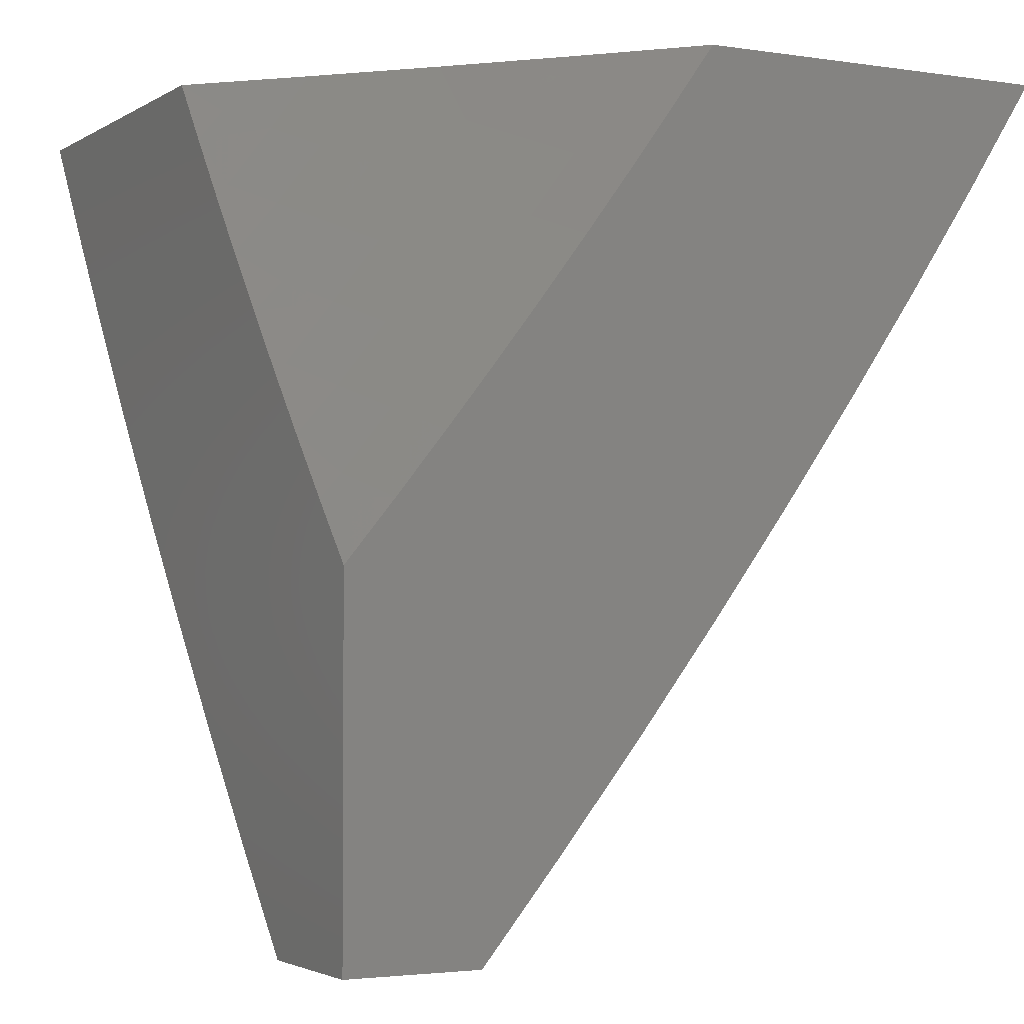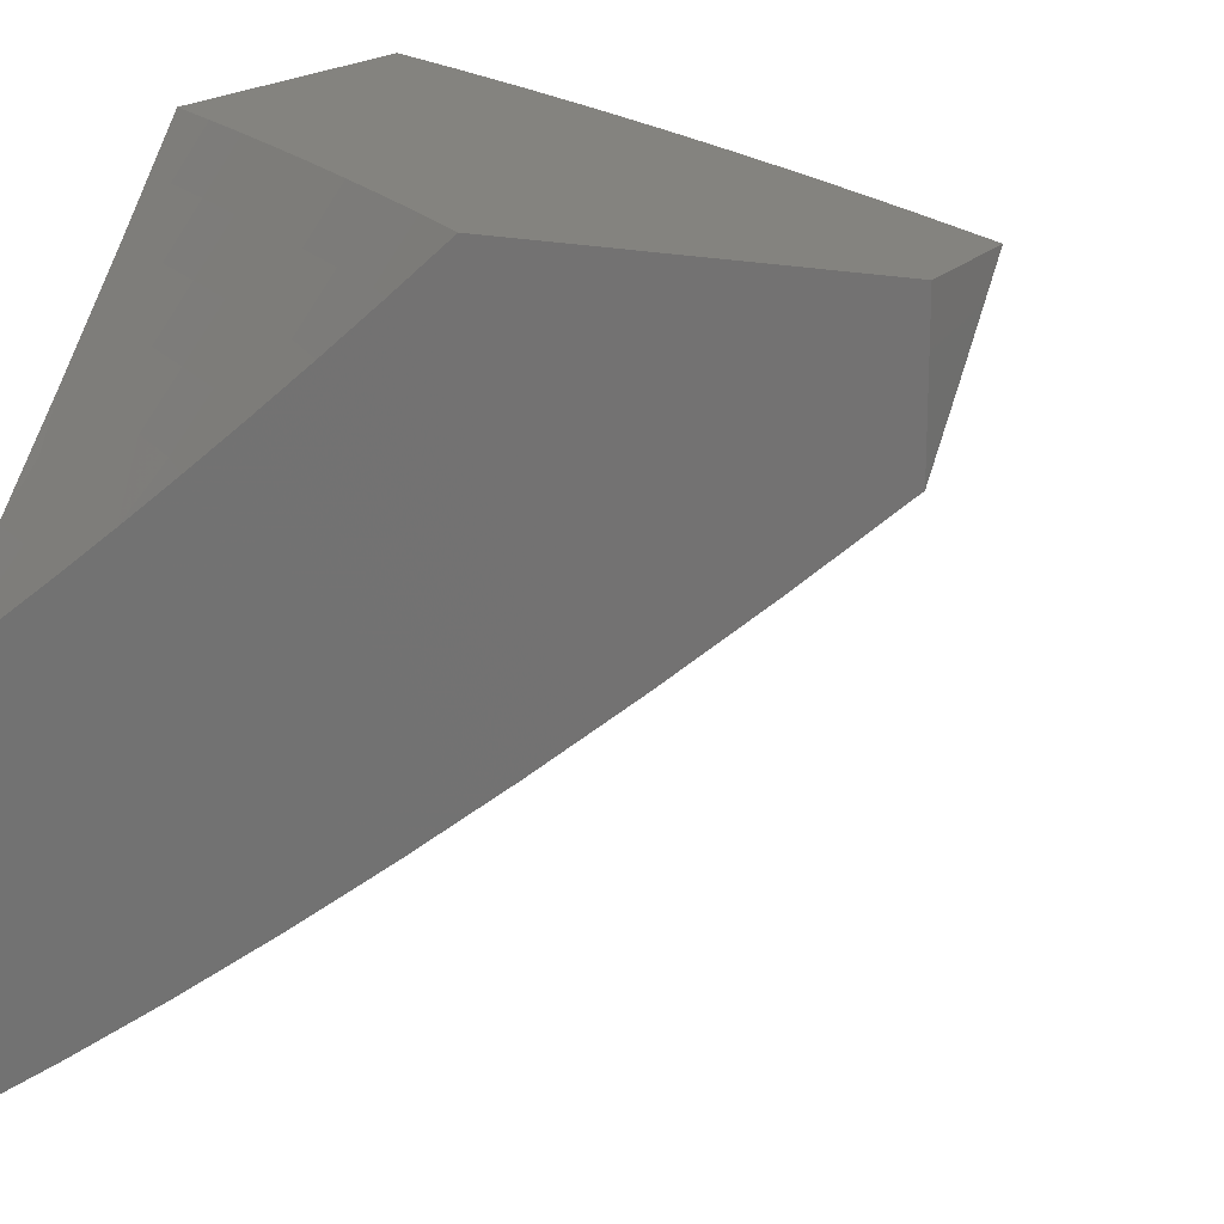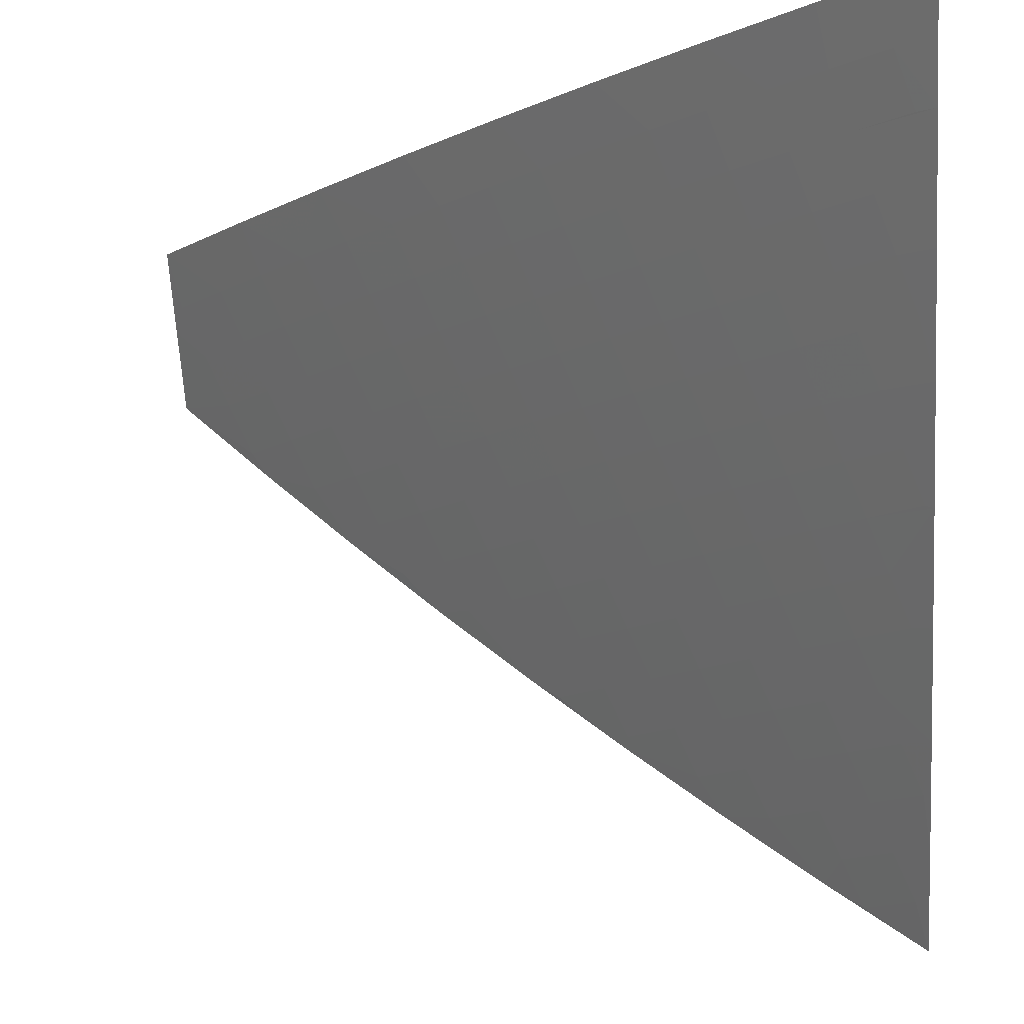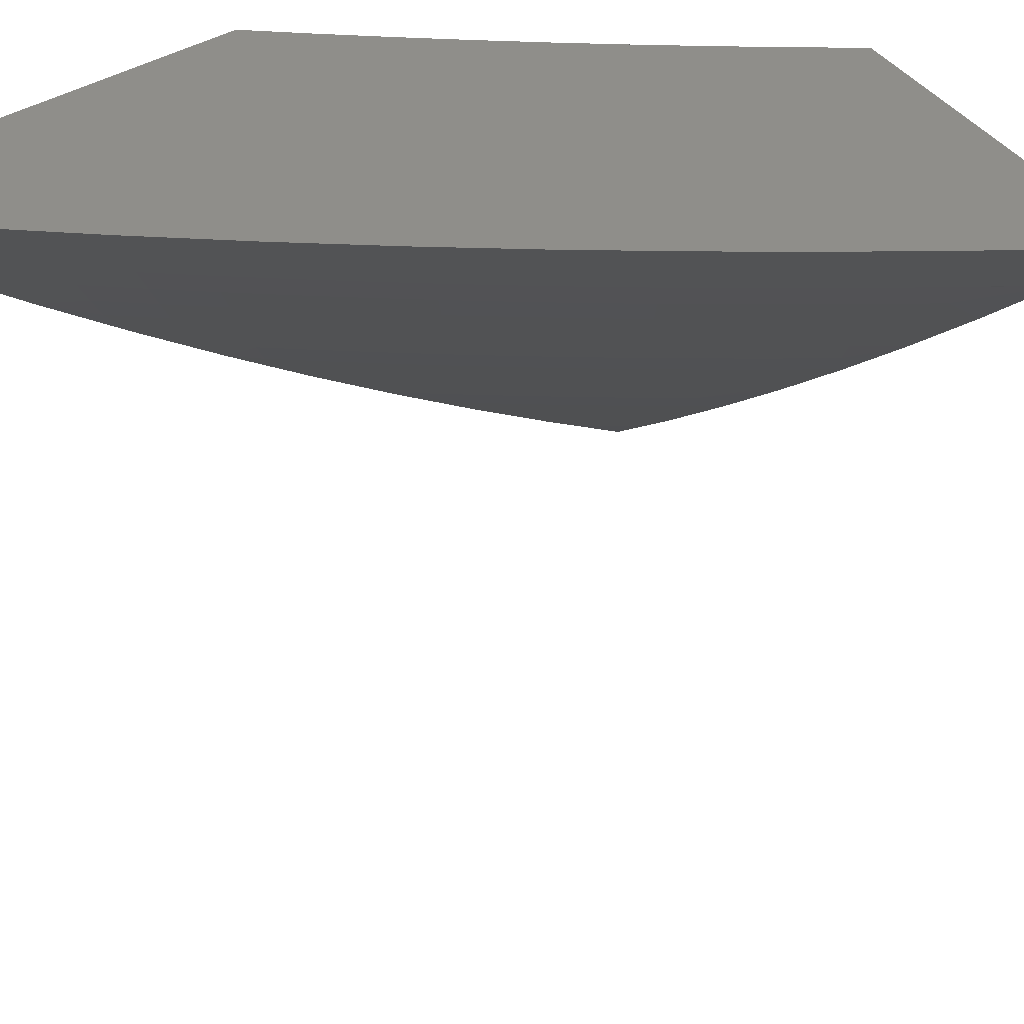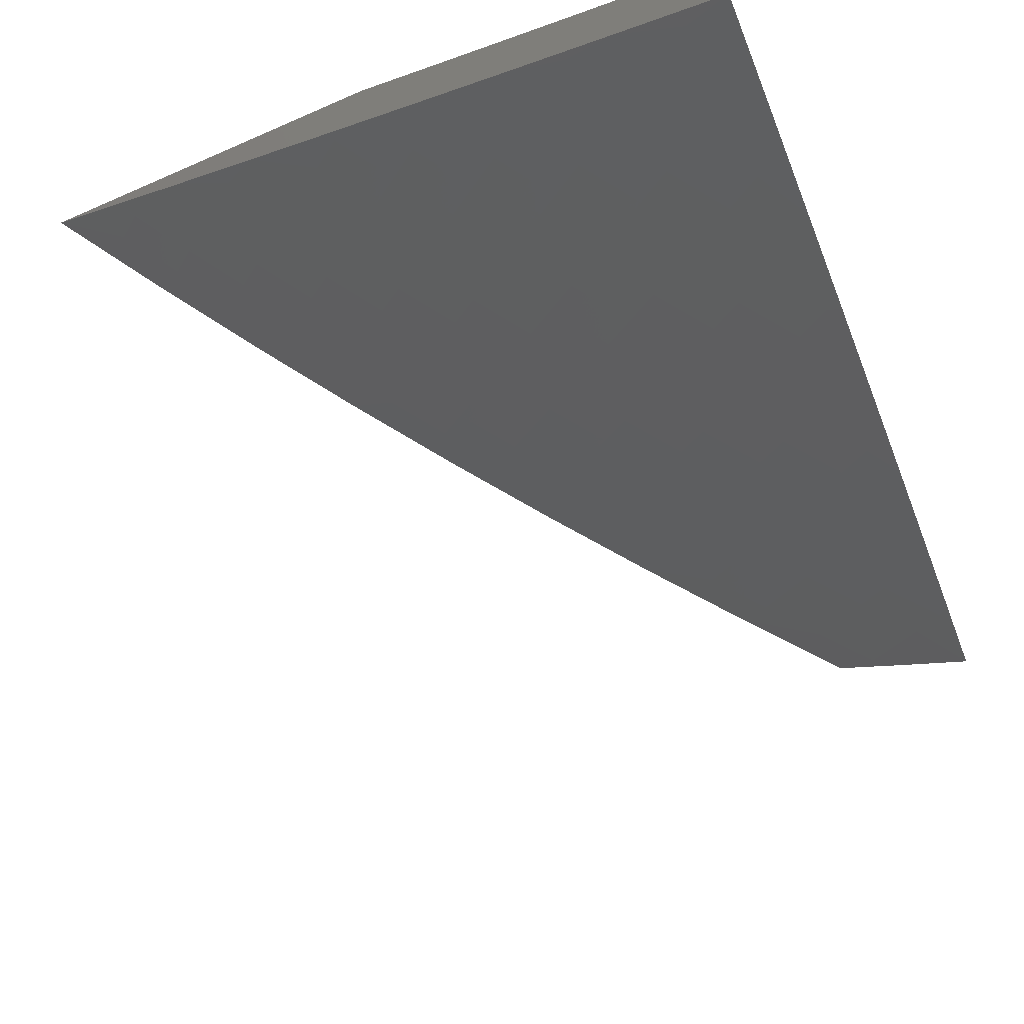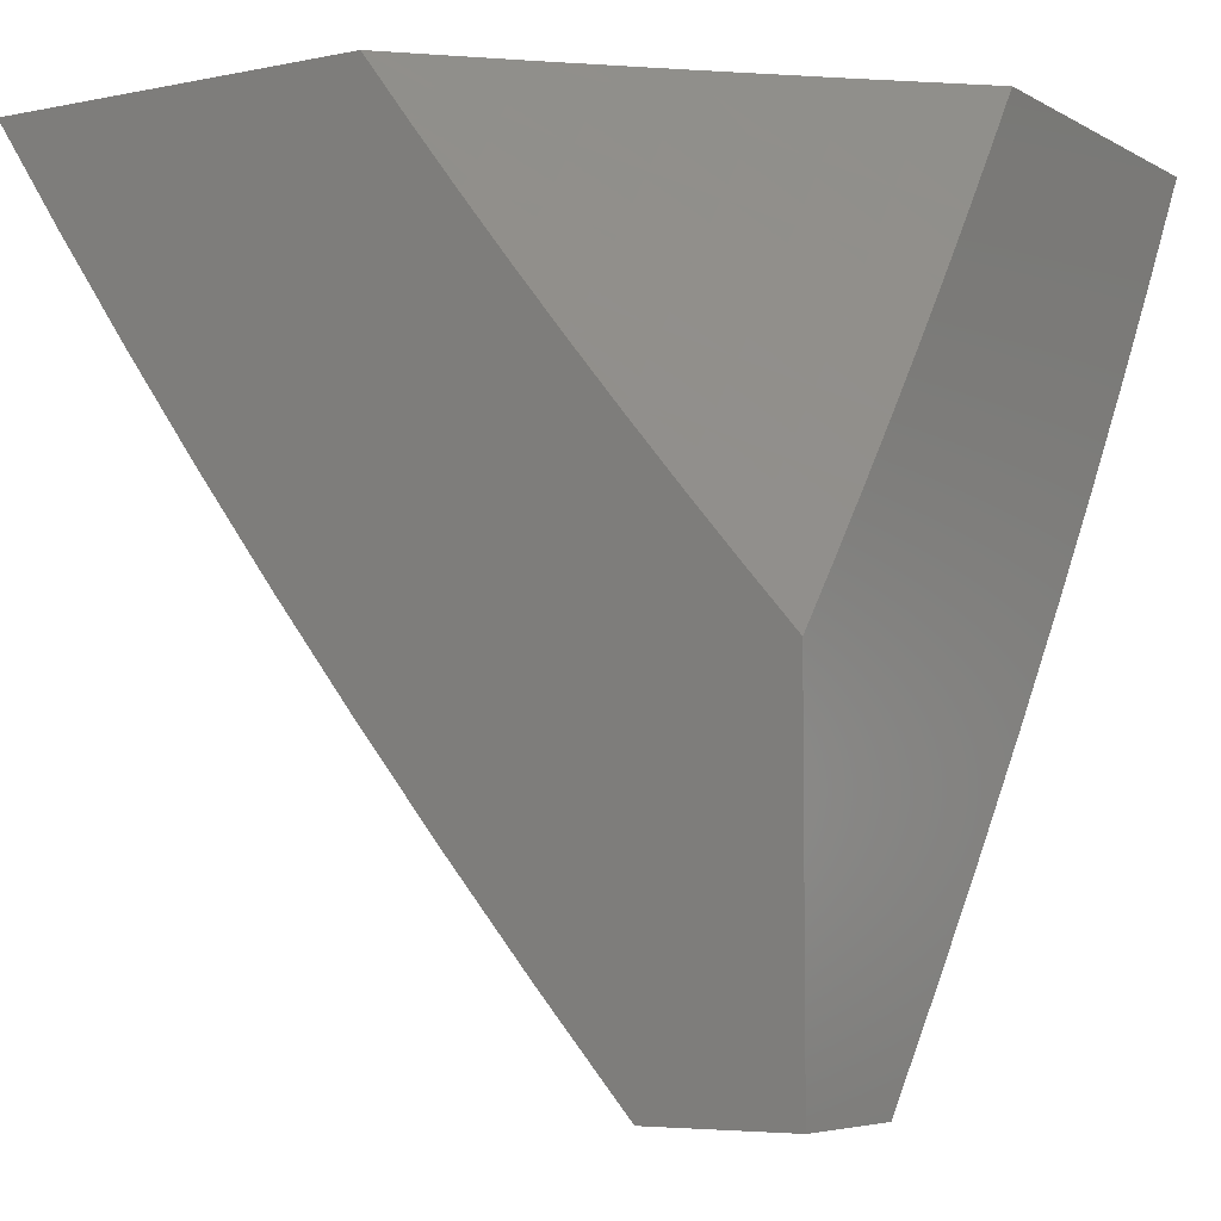
<metadata>
{"format":"stl","ext":"stl","renderer":"f3d","projection":"perspective","resolution":1024,"background":"white","views":[{"elev":-2.6,"azim":-28.1,"up":"+Y"},{"elev":18.0,"azim":-63.2,"up":"+Z"},{"elev":-17.1,"azim":95.1,"up":"+Z"},{"elev":44.5,"azim":55.4,"up":"+Z"},{"elev":-75.8,"azim":-156.6,"up":"+Z"},{"elev":-5.5,"azim":-58.0,"up":"+Y"}]}
</metadata>
<code>
# stl→obj: 213 verts, 422 faces
v 7 -5.582 -7
v 7.058 -5.512 -7
v 7 -5.512 -7.062
v 7.024 -5.485 -7.06
v 7 -5.441 -7.123
v 7.081 -5.414 -7.06
v 7.046 -5.387 -7.12
v 7.138 -5.342 -7.06
v 7.103 -5.315 -7.12
v 7.194 -5.27 -7.06
v 7.158 -5.244 -7.12
v 7.249 -5.197 -7.06
v 7.213 -5.171 -7.12
v 7.303 -5.124 -7.06
v 7.267 -5.098 -7.12
v 7.357 -5.05 -7.06
v 7.321 -5.025 -7.12
v 7.337 -5 -7.121
v 7.227 -5 -7.24
v 7.116 -5.44 -7
v 7.173 -5.368 -7
v 7.229 -5.296 -7
v 7.285 -5.223 -7
v 7.339 -5.149 -7
v 7.393 -5.075 -7
v 7.446 -5 -7
v 7.114 -5 -7.358
v 7.157 -5.021 -7.298
v 7.194 -5.047 -7.239
v 7.231 -5.073 -7.18
v 7.14 -5.119 -7.239
v 7.177 -5.145 -7.18
v 7.086 -5.191 -7.239
v 7.122 -5.217 -7.18
v 7.031 -5.262 -7.239
v 7.067 -5.289 -7.18
v 7 -5.296 -7.243
v 7.011 -5.36 -7.18
v 7 -5.369 -7.183
v 7 -5 -7.473
v 7.029 -5.039 -7.415
v 7.066 -5.066 -7.357
v 7.104 -5.092 -7.298
v 7.013 -5.137 -7.357
v 7.05 -5.164 -7.298
v 7 -5.149 -7.36
v 7 -5.223 -7.302
v 7 -5.075 -7.417
v 7.785 -5 -7.123
v 7.889 -5 -7
v 7.808 -5.047 -7.061
v 7.805 -5.13 -7
v 7.763 -5.116 -7.061
v 7.717 -5.186 -7.061
v 7.68 -5.161 -7.121
v 7.634 -5.23 -7.121
v 7.597 -5.205 -7.182
v 7.55 -5.273 -7.182
v 7.514 -5.248 -7.242
v 7.467 -5.315 -7.242
v 7.43 -5.289 -7.302
v 7.382 -5.355 -7.302
v 7.346 -5.329 -7.361
v 7.298 -5.394 -7.361
v 7.261 -5.367 -7.42
v 7.212 -5.432 -7.42
v 7.176 -5.405 -7.479
v 7.127 -5.469 -7.479
v 7.09 -5.441 -7.538
v 7.041 -5.505 -7.538
v 7.004 -5.476 -7.597
v 7 -5.513 -7.572
v 7 -5.387 -7.667
v 7.719 -5.259 -7
v 7.67 -5.255 -7.061
v 7.587 -5.298 -7.121
v 7.503 -5.34 -7.182
v 7.419 -5.382 -7.242
v 7.334 -5.421 -7.302
v 7.249 -5.46 -7.361
v 7.163 -5.497 -7.42
v 7.077 -5.533 -7.479
v 7.027 -5.597 -7.479
v 7 -5.638 -7.474
v 7.063 -5.625 -7.42
v 7.012 -5.689 -7.42
v 7.099 -5.654 -7.361
v 7.048 -5.717 -7.361
v 7.134 -5.682 -7.302
v 7.083 -5.746 -7.302
v 7.169 -5.71 -7.242
v 7.117 -5.774 -7.242
v 7.204 -5.737 -7.182
v 7.152 -5.802 -7.182
v 7.238 -5.765 -7.121
v 7.186 -5.83 -7.121
v 7.273 -5.792 -7.061
v 7.22 -5.857 -7.061
v 7.257 -5.88 -7
v 7.167 -5.922 -7.061
v 7.158 -6 -7
v 7.113 -5.987 -7.061
v 7.08 -6 -7.084
v 7.08 -5.958 -7.121
v 7 -6 -7.168
v 7.046 -5.93 -7.182
v 7.012 -5.901 -7.242
v 7.099 -5.866 -7.182
v 7.065 -5.838 -7.242
v 7.622 -5.323 -7.061
v 7.631 -5.386 -7
v 7.574 -5.391 -7.061
v 7.54 -5.512 -7
v 7.526 -5.459 -7.061
v 7.476 -5.527 -7.061
v 7.441 -5.501 -7.121
v 7.391 -5.567 -7.121
v 7.356 -5.541 -7.182
v 7.306 -5.607 -7.182
v 7.271 -5.58 -7.242
v 7.22 -5.645 -7.242
v 7.185 -5.617 -7.302
v 7.448 -5.636 -7
v 7.426 -5.593 -7.061
v 7.341 -5.634 -7.121
v 7.255 -5.672 -7.182
v 7.376 -5.66 -7.061
v 7.353 -5.759 -7
v 7.324 -5.726 -7.061
v 7 -5.881 -7.272
v 7.031 -5.809 -7.302
v 7 -5.76 -7.374
v 7 -5.26 -7.761
v 7.026 -5.292 -7.713
v 7.016 -5.384 -7.655
v 7.053 -5.412 -7.597
v 7.101 -5.349 -7.597
v 7.139 -5.377 -7.538
v 7.187 -5.313 -7.538
v 7.224 -5.34 -7.479
v 7.272 -5.275 -7.479
v 7.309 -5.302 -7.42
v 7.356 -5.236 -7.42
v 7.393 -5.263 -7.361
v 7.44 -5.196 -7.361
v 7.477 -5.222 -7.302
v 7.524 -5.155 -7.302
v 7.561 -5.18 -7.242
v 7.607 -5.112 -7.242
v 7.644 -5.137 -7.182
v 7.689 -5.068 -7.182
v 7.726 -5.092 -7.121
v 7.771 -5.023 -7.121
v 7 -5.131 -7.852
v 7.035 -5.2 -7.77
v 7.073 -5.229 -7.713
v 7.111 -5.257 -7.655
v 7.064 -5.32 -7.655
v 7.149 -5.285 -7.597
v 7 -5 -7.941
v 7.003 -5.08 -7.884
v 7.042 -5.108 -7.827
v 7.081 -5.137 -7.77
v 7.12 -5.165 -7.713
v 7.166 -5.101 -7.713
v 7.205 -5.128 -7.655
v 7.25 -5.063 -7.655
v 7.289 -5.09 -7.597
v 7.334 -5.025 -7.597
v 7.373 -5.051 -7.538
v 7.347 -5 -7.601
v 7.459 -5 -7.484
v 7.048 -5.017 -7.884
v 7.117 -5 -7.829
v 7.088 -5.045 -7.827
v 7.127 -5.073 -7.77
v 7.172 -5.009 -7.77
v 7.233 -5 -7.716
v 7.211 -5.036 -7.713
v 7.569 -5 -7.366
v 7.494 -5.036 -7.42
v 7.456 -5.011 -7.479
v 7.411 -5.077 -7.479
v 7.449 -5.103 -7.42
v 7.532 -5.062 -7.361
v 7.487 -5.129 -7.361
v 7.57 -5.087 -7.302
v 7.678 -5 -7.245
v 7.615 -5.019 -7.302
v 7.652 -5.044 -7.242
v 7.403 -5.17 -7.42
v 7.365 -5.144 -7.479
v 7.327 -5.117 -7.538
v 7.539 -5.366 -7.121
v 7.455 -5.408 -7.182
v 7.37 -5.448 -7.242
v 7.285 -5.487 -7.302
v 7.199 -5.525 -7.361
v 7.113 -5.561 -7.42
v 7.49 -5.433 -7.121
v 7.319 -5.209 -7.479
v 7.281 -5.183 -7.538
v 7.234 -5.248 -7.538
v 7.243 -5.155 -7.597
v 7.196 -5.22 -7.597
v 7.158 -5.193 -7.655
v 7.406 -5.474 -7.182
v 7.321 -5.514 -7.242
v 7.235 -5.552 -7.302
v 7.149 -5.589 -7.361
v 7.29 -5.699 -7.121
v 7.133 -5.894 -7.121
v 7 -6 -7
f 1 2 3
f 3 2 4
f 3 4 5
f 5 4 6
f 5 6 7
f 7 6 8
f 7 8 9
f 9 8 10
f 9 10 11
f 11 10 12
f 11 12 13
f 13 12 14
f 13 14 15
f 15 14 16
f 15 16 17
f 17 16 18
f 17 18 19
f 2 20 4
f 4 20 6
f 20 21 6
f 6 21 8
f 21 22 8
f 8 22 10
f 22 23 10
f 10 23 12
f 23 24 12
f 12 24 14
f 24 25 14
f 14 25 16
f 25 26 16
f 16 26 18
f 27 28 19
f 19 28 29
f 19 29 30
f 30 29 31
f 30 31 32
f 32 31 33
f 32 33 34
f 34 33 35
f 34 35 36
f 36 35 37
f 36 37 38
f 38 37 39
f 38 39 7
f 7 39 5
f 40 41 27
f 27 41 42
f 27 42 43
f 43 42 44
f 43 44 45
f 45 44 46
f 45 46 47
f 40 48 41
f 41 48 42
f 42 48 44
f 44 48 46
f 37 35 47
f 47 35 33
f 47 33 45
f 45 33 31
f 45 31 43
f 43 31 29
f 43 29 28
f 36 38 9
f 9 38 7
f 34 36 11
f 11 36 9
f 32 34 13
f 13 34 11
f 30 32 15
f 15 32 13
f 28 27 43
f 19 30 17
f 17 30 15
f 49 50 51
f 51 50 52
f 51 52 53
f 53 52 54
f 53 54 55
f 55 54 56
f 55 56 57
f 57 56 58
f 57 58 59
f 59 58 60
f 59 60 61
f 61 60 62
f 61 62 63
f 63 62 64
f 63 64 65
f 65 64 66
f 65 66 67
f 67 66 68
f 67 68 69
f 69 68 70
f 69 70 71
f 71 70 72
f 71 72 73
f 52 74 54
f 54 74 75
f 54 75 56
f 56 75 76
f 56 76 58
f 58 76 77
f 58 77 60
f 60 77 78
f 60 78 62
f 62 78 79
f 62 79 64
f 64 79 80
f 64 80 66
f 66 80 81
f 66 81 68
f 68 81 82
f 68 82 70
f 70 82 83
f 70 83 72
f 72 83 84
f 84 83 85
f 84 85 86
f 86 85 87
f 86 87 88
f 88 87 89
f 88 89 90
f 90 89 91
f 90 91 92
f 92 91 93
f 92 93 94
f 94 93 95
f 94 95 96
f 96 95 97
f 96 97 98
f 98 97 99
f 98 99 100
f 100 99 101
f 100 101 102
f 102 101 103
f 102 103 104
f 104 103 105
f 104 105 106
f 106 105 107
f 106 107 108
f 108 107 109
f 108 109 94
f 94 109 92
f 75 74 110
f 110 74 111
f 110 111 112
f 112 111 113
f 112 113 114
f 114 113 115
f 114 115 116
f 116 115 117
f 116 117 118
f 118 117 119
f 118 119 120
f 120 119 121
f 120 121 122
f 122 121 89
f 122 89 87
f 113 123 115
f 115 123 124
f 115 124 117
f 117 124 125
f 117 125 119
f 119 125 126
f 119 126 121
f 121 126 91
f 121 91 89
f 124 123 127
f 127 123 128
f 127 128 129
f 129 128 97
f 129 97 95
f 128 99 97
f 105 130 107
f 107 130 109
f 109 130 131
f 131 130 132
f 131 132 88
f 88 132 86
f 132 84 86
f 133 134 73
f 73 134 135
f 73 135 136
f 136 135 137
f 136 137 138
f 138 137 139
f 138 139 140
f 140 139 141
f 140 141 142
f 142 141 143
f 142 143 144
f 144 143 145
f 144 145 146
f 146 145 147
f 146 147 148
f 148 147 149
f 148 149 150
f 150 149 151
f 150 151 152
f 152 151 49
f 152 49 153
f 153 49 51
f 153 51 152
f 152 51 53
f 152 53 55
f 154 155 133
f 133 155 156
f 133 156 134
f 134 156 157
f 134 157 158
f 158 157 159
f 158 159 137
f 137 159 139
f 160 161 154
f 154 161 162
f 154 162 155
f 155 162 163
f 155 163 164
f 164 163 165
f 164 165 166
f 166 165 167
f 166 167 168
f 168 167 169
f 168 169 170
f 170 169 171
f 170 171 172
f 161 160 173
f 173 160 174
f 173 174 175
f 175 174 176
f 175 176 162
f 162 176 163
f 176 174 177
f 177 174 178
f 177 178 179
f 179 178 167
f 179 167 165
f 178 171 167
f 167 171 169
f 180 181 172
f 172 181 182
f 172 182 183
f 183 182 181
f 183 181 184
f 184 181 185
f 184 185 186
f 186 185 187
f 186 187 147
f 147 187 149
f 188 189 180
f 180 189 185
f 180 185 181
f 49 151 188
f 188 151 190
f 188 190 189
f 189 190 187
f 189 187 185
f 150 152 55
f 187 190 149
f 149 190 151
f 150 55 57
f 150 57 148
f 148 57 59
f 148 59 146
f 146 59 61
f 146 61 144
f 144 61 63
f 144 63 142
f 142 63 65
f 142 65 140
f 140 65 67
f 140 67 138
f 138 67 69
f 138 69 136
f 136 69 71
f 136 71 73
f 147 145 186
f 186 145 191
f 186 191 184
f 184 191 192
f 184 192 183
f 183 192 193
f 183 193 170
f 170 193 168
f 183 170 172
f 112 194 110
f 110 194 76
f 110 76 75
f 76 194 77
f 77 194 195
f 77 195 78
f 78 195 196
f 78 196 79
f 79 196 197
f 79 197 80
f 80 197 198
f 80 198 81
f 81 198 199
f 81 199 82
f 82 199 83
f 194 112 200
f 200 112 114
f 200 114 116
f 191 145 143
f 192 191 201
f 201 191 143
f 201 143 141
f 193 192 202
f 202 192 201
f 202 201 203
f 203 201 141
f 203 141 139
f 168 193 204
f 204 193 202
f 204 202 205
f 205 202 203
f 205 203 159
f 159 203 139
f 168 204 166
f 166 204 206
f 166 206 164
f 164 206 156
f 164 156 155
f 206 204 205
f 177 179 176
f 176 179 165
f 176 165 163
f 161 173 175
f 161 175 162
f 116 207 200
f 200 207 195
f 200 195 194
f 195 207 196
f 196 207 208
f 196 208 197
f 197 208 209
f 197 209 198
f 198 209 210
f 198 210 199
f 199 210 85
f 199 85 83
f 208 207 118
f 118 207 116
f 206 205 157
f 157 205 159
f 157 156 206
f 124 127 125
f 125 127 211
f 125 211 126
f 126 211 93
f 126 93 91
f 208 118 120
f 208 120 209
f 209 120 122
f 209 122 210
f 210 122 87
f 210 87 85
f 158 137 135
f 134 158 135
f 129 95 211
f 211 95 93
f 127 129 211
f 108 94 96
f 96 98 212
f 212 98 100
f 212 100 104
f 104 100 102
f 131 88 90
f 109 131 92
f 92 131 90
f 104 106 212
f 212 106 108
f 212 108 96
f 105 103 213
f 213 103 101
f 27 178 40
f 40 178 174
f 40 174 160
f 178 27 171
f 171 27 19
f 171 19 172
f 172 19 180
f 180 19 18
f 180 18 188
f 188 18 26
f 188 26 49
f 49 26 50
f 25 74 26
f 26 74 52
f 26 52 50
f 74 25 111
f 111 25 24
f 111 24 23
f 111 23 113
f 113 23 22
f 113 22 123
f 123 22 21
f 123 21 20
f 123 20 128
f 128 20 2
f 128 2 99
f 99 2 1
f 99 1 101
f 101 1 213
f 3 130 1
f 1 130 105
f 1 105 213
f 130 3 132
f 132 3 5
f 132 5 84
f 84 5 39
f 84 39 37
f 84 37 72
f 72 37 47
f 72 47 73
f 73 47 46
f 73 46 48
f 73 48 133
f 133 48 40
f 133 40 154
f 154 40 160

</code>
